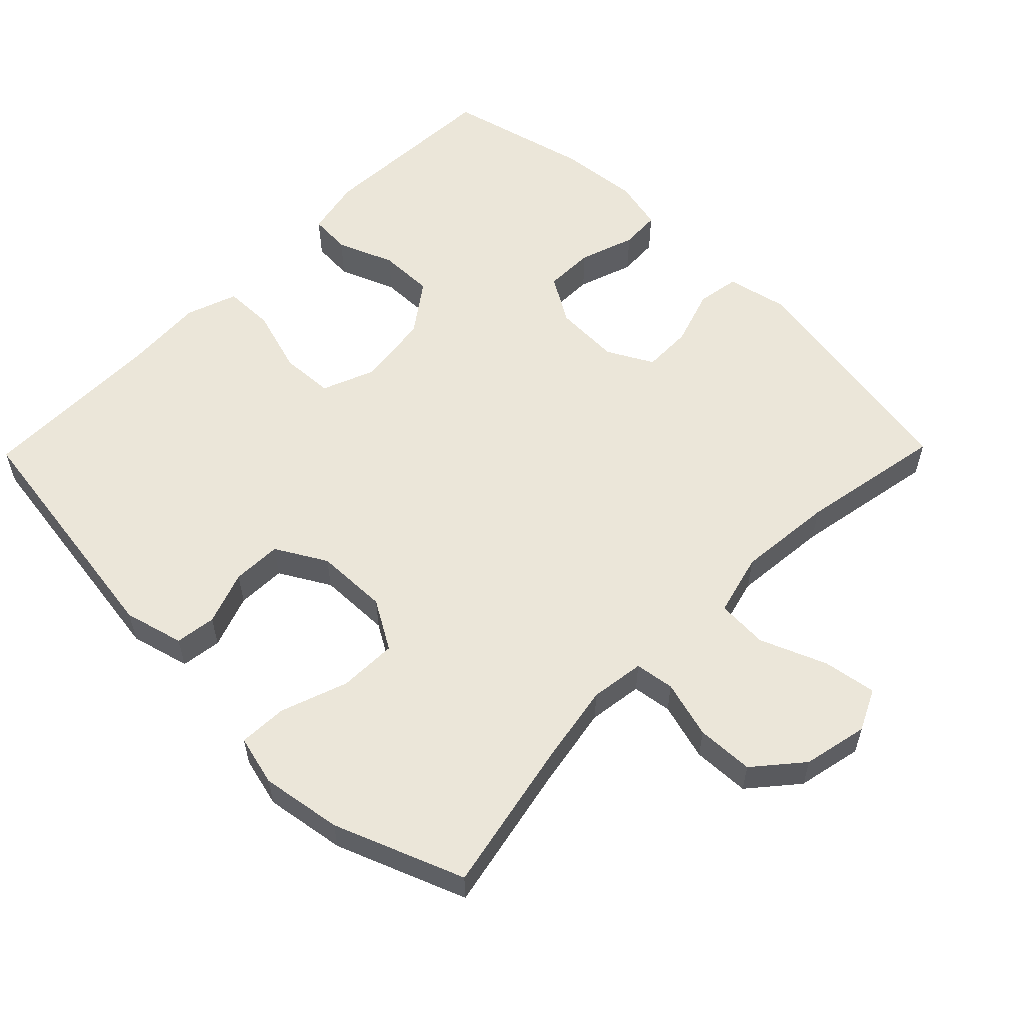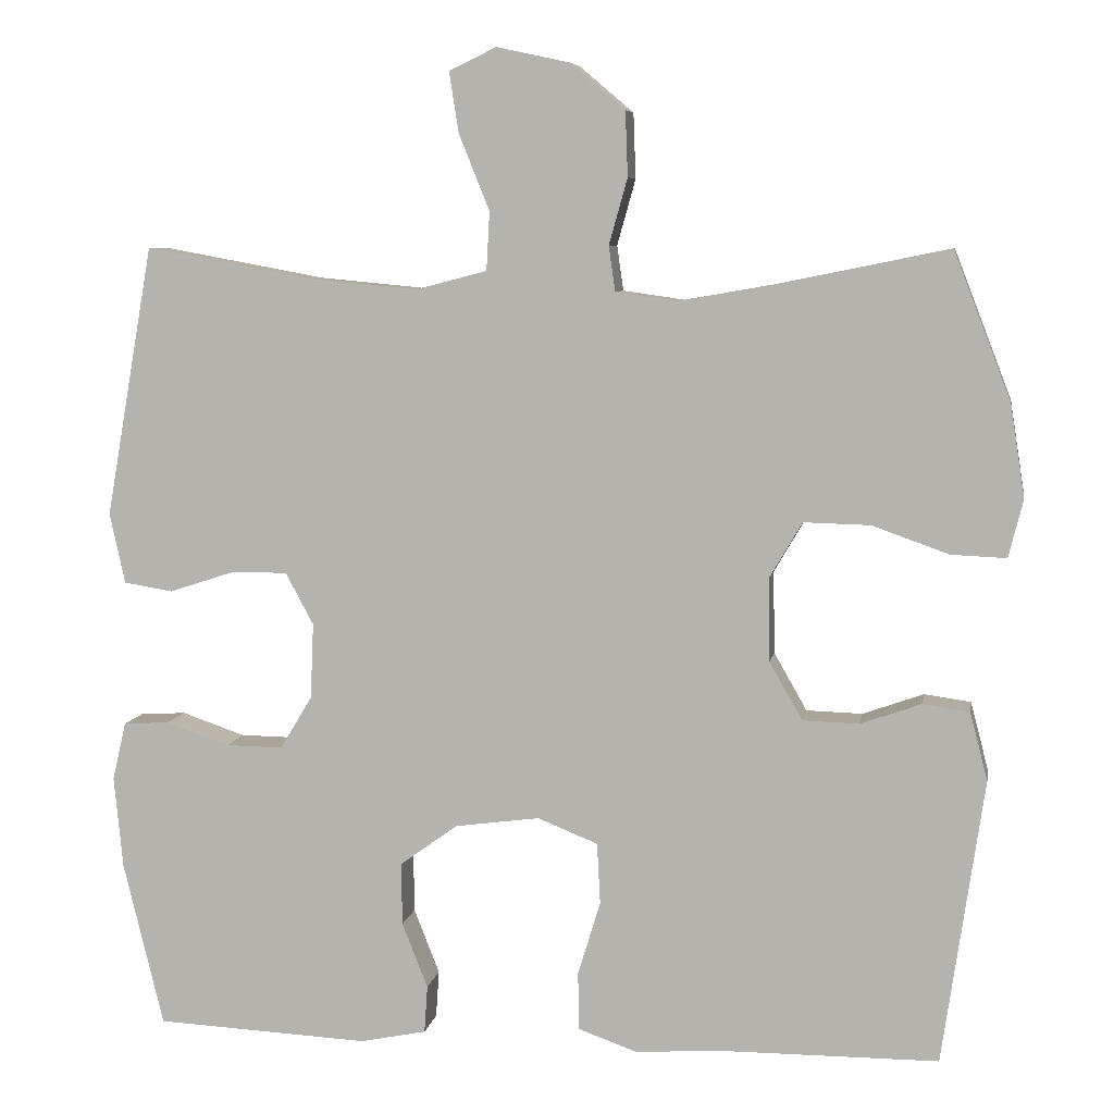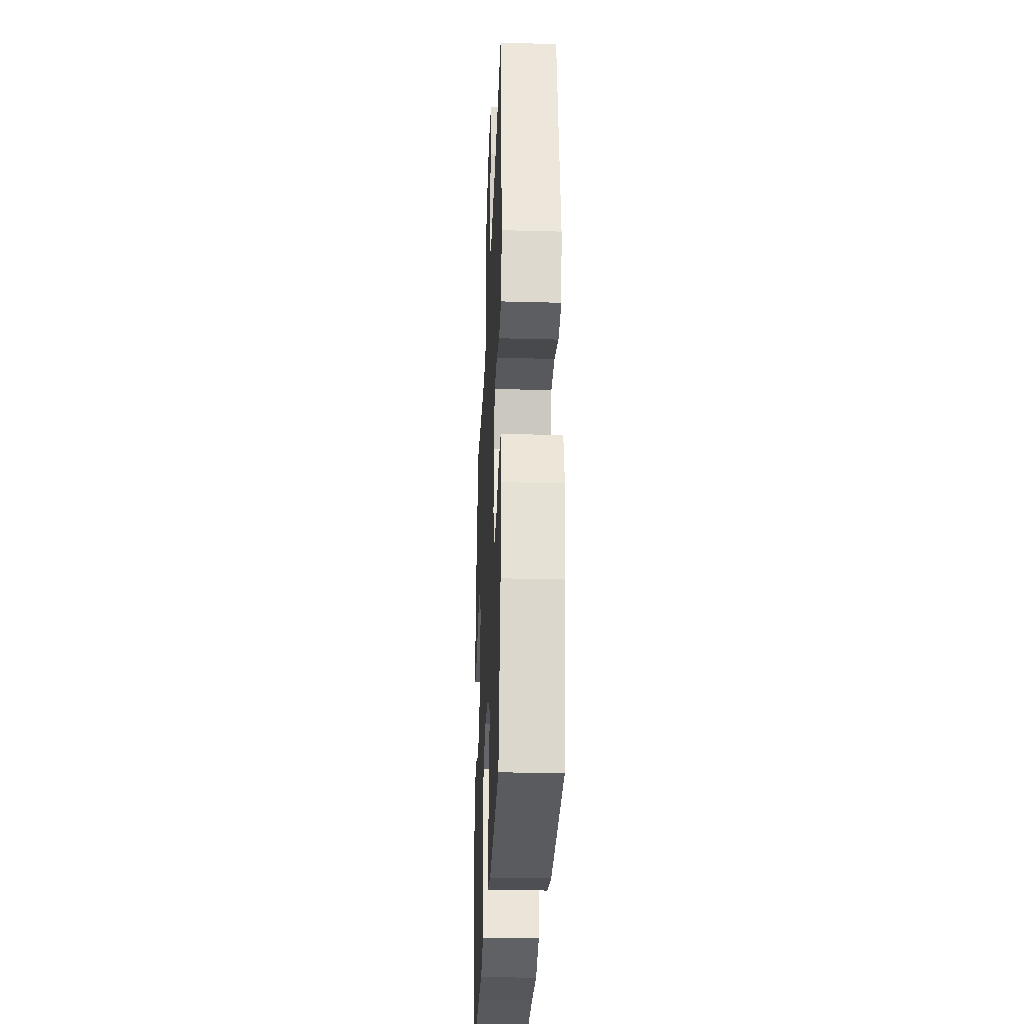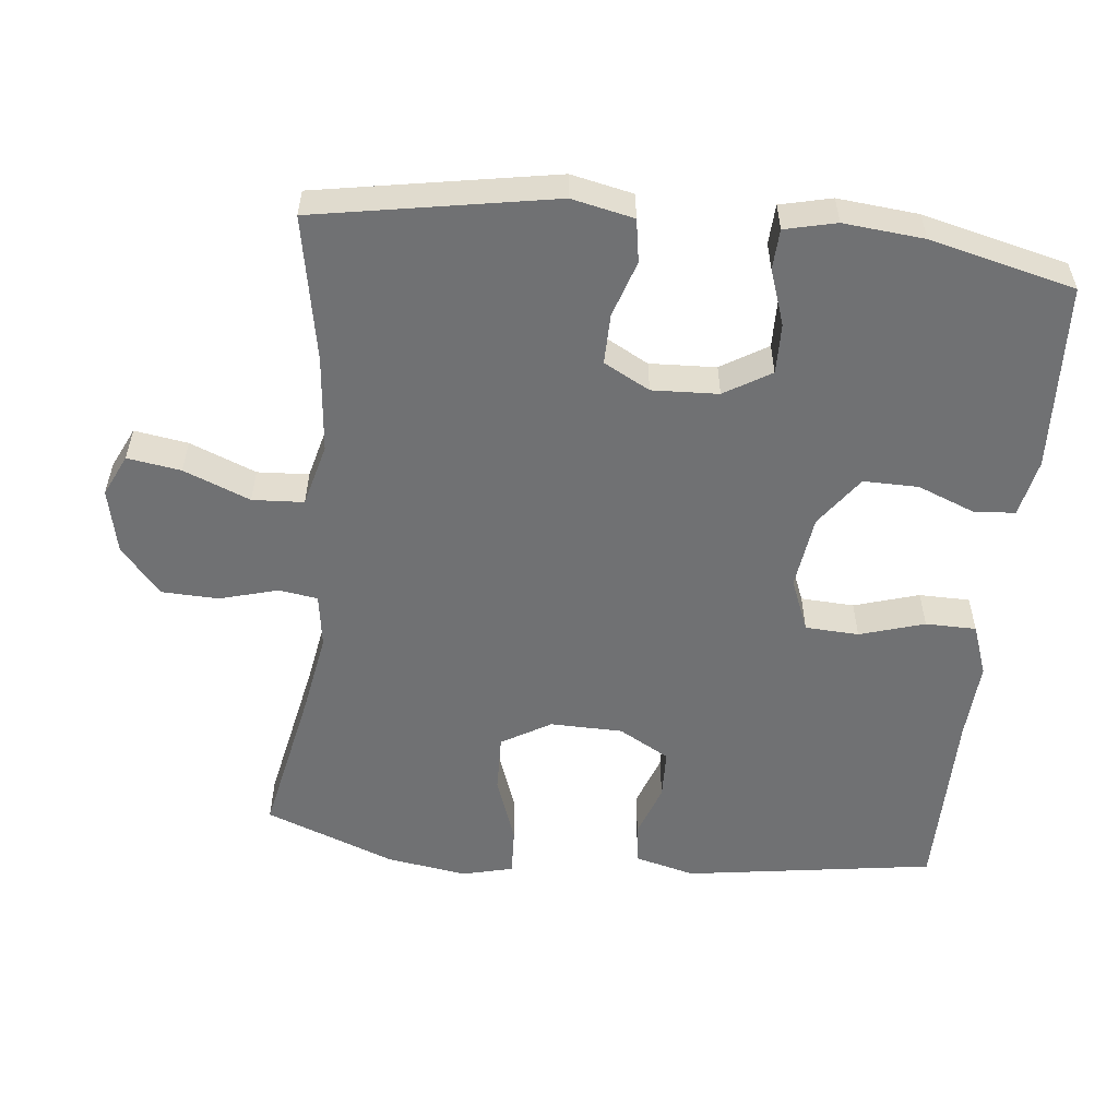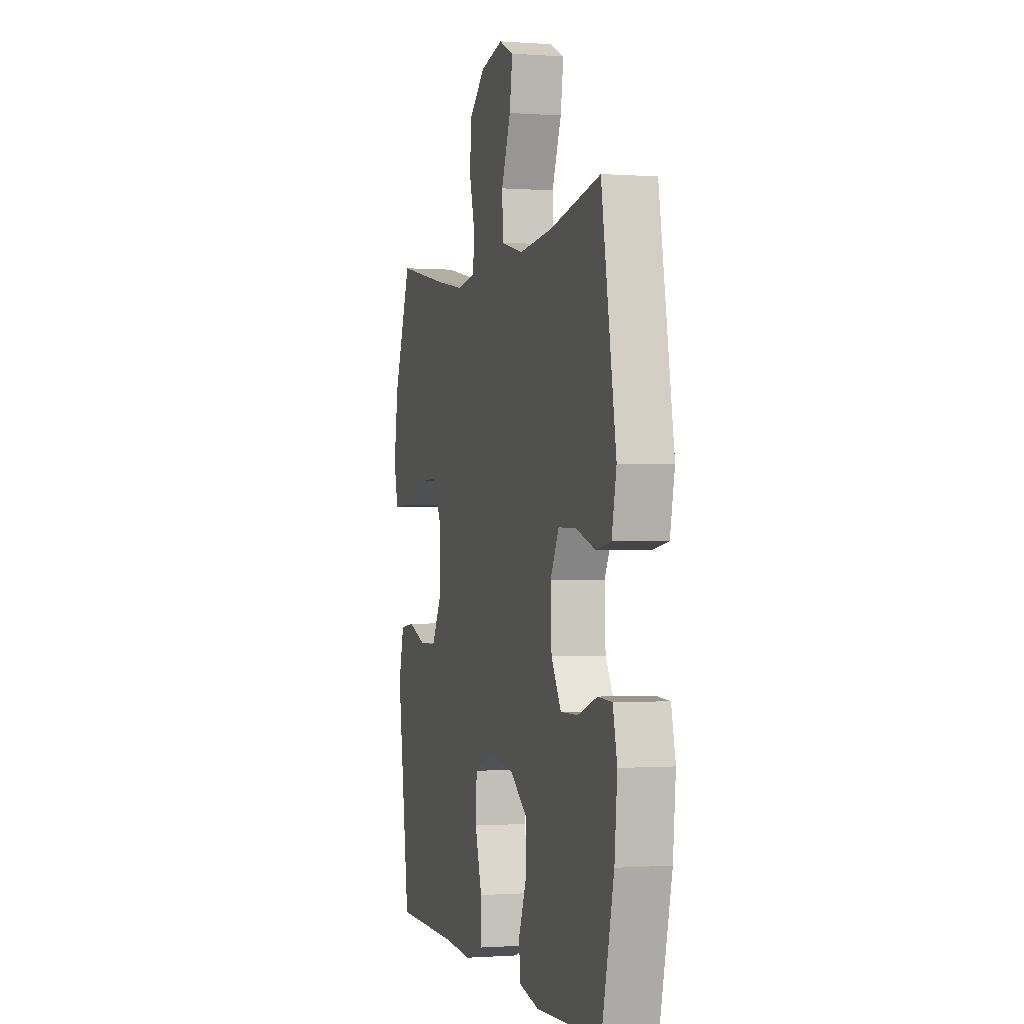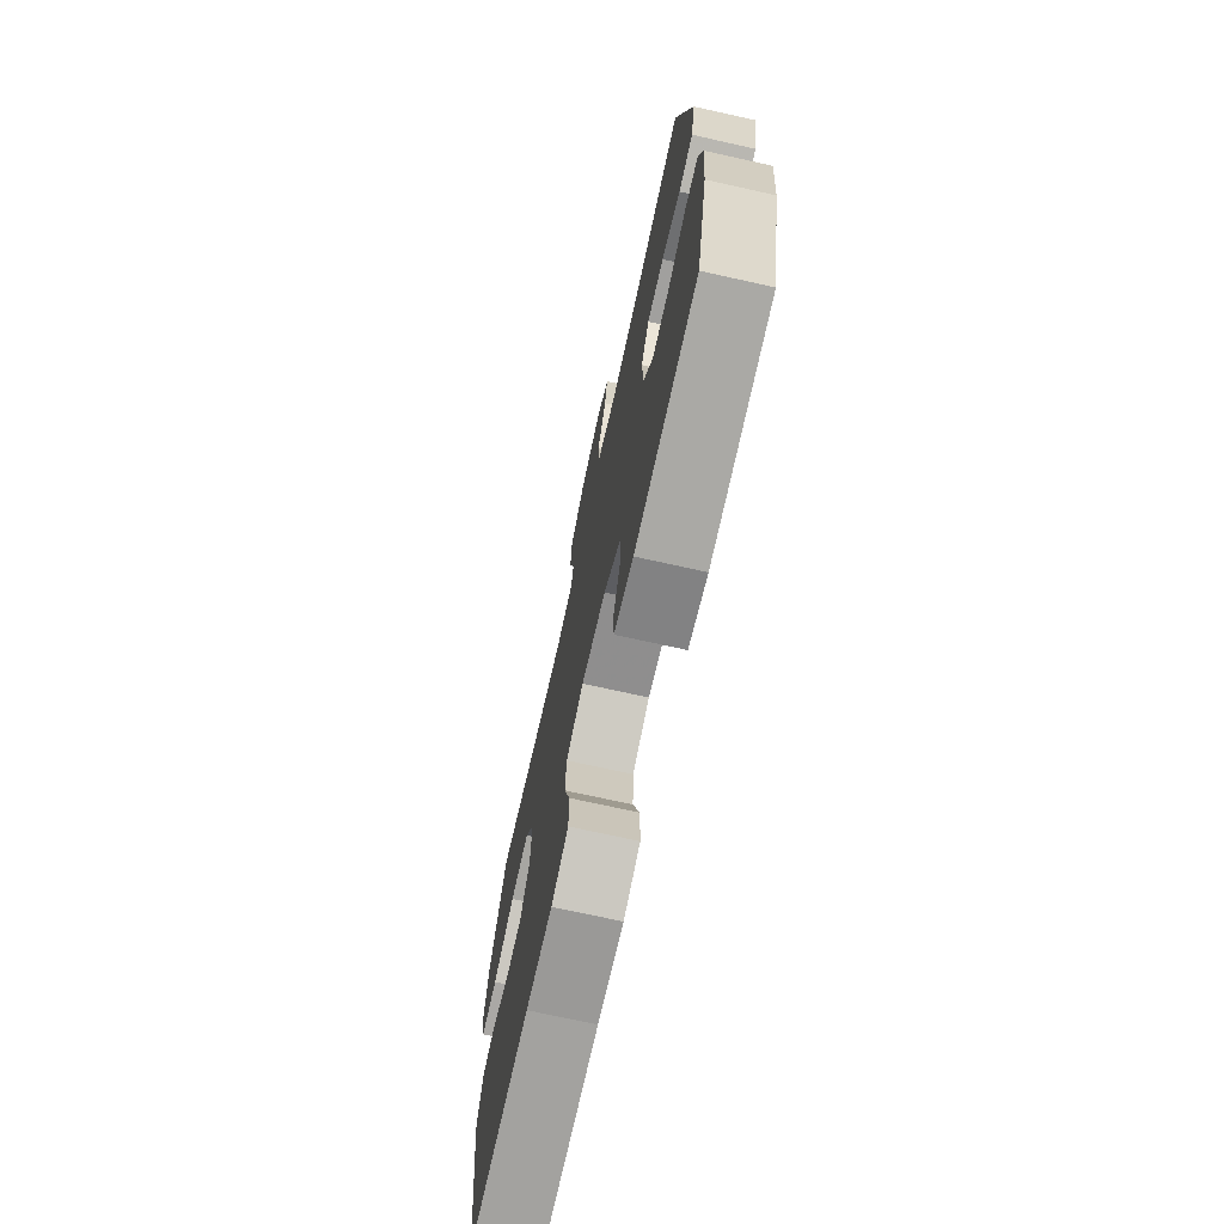
<metadata>
{"format":"obj","ext":"obj","renderer":"f3d","projection":"perspective","resolution":1024,"background":"white","views":[{"elev":57.1,"azim":-45.6,"up":"+Y"},{"elev":6.9,"azim":-170.3,"up":"+Z"},{"elev":-30.1,"azim":87.7,"up":"+Z"},{"elev":-55.1,"azim":84.0,"up":"+Y"},{"elev":-0.7,"azim":74.6,"up":"+Z"},{"elev":-72.6,"azim":77.5,"up":"+Z"}]}
</metadata>
<code>
v 0.5 0.07 0.5
v 0.559 0.07 0.163
v 0.54 0.07 0.075
v 0.479 0.07 0.065
v 0.399 0.07 0.091
v 0.328 0.07 0.092
v 0.293 0.07 0.027
v 0.297 0.07 -0.067
v 0.337 0.07 -0.133
v 0.408 0.07 -0.132
v 0.487 0.07 -0.105
v 0.544 0.07 -0.108
v 0.561 0.07 -0.181
v 0.55 0.07 -0.295
v 0.5 0.07 -0.5
v 0.234 0.07 -0.513
v 0.152 0.07 -0.496
v 0.148 0.07 -0.437
v 0.18 0.07 -0.356
v 0.181 0.07 -0.278
v 0.109 0.07 -0.226
v 0.004 0.07 -0.212
v -0.071 0.07 -0.242
v -0.075 0.07 -0.318
v -0.047 0.07 -0.41
v -0.048 0.07 -0.482
v -0.121 0.07 -0.508
v -0.234 0.07 -0.501
v -0.5 0.07 -0.5
v -0.552 0.07 -0.145
v -0.53 0.07 -0.06
v -0.472 0.07 -0.052
v -0.396 0.07 -0.079
v -0.326 0.07 -0.077
v -0.285 0.07 -0.005
v -0.283 0.07 0.098
v -0.324 0.07 0.168
v -0.407 0.07 0.166
v -0.502 0.07 0.132
v -0.571 0.07 0.129
v -0.589 0.07 0.201
v -0.571 0.07 0.316
v -0.5 0.07 0.5
v -0.284 0.07 0.456
v -0.169 0.07 0.436
v -0.092 0.07 0.447
v -0.084 0.07 0.503
v -0.107 0.07 0.585
v -0.104 0.07 0.666
v -0.037 0.07 0.723
v 0.055 0.07 0.743
v 0.114 0.07 0.715
v 0.102 0.07 0.639
v 0.064 0.07 0.545
v 0.068 0.07 0.472
v 0.157 0.07 0.449
v 0.294 0.07 0.462
v 0.5 0 0.5
v 0.559 0 0.163
v 0.54 0 0.075
v 0.479 0 0.065
v 0.399 0 0.091
v 0.328 0 0.092
v 0.293 0 0.027
v 0.297 0 -0.067
v 0.337 0 -0.133
v 0.408 0 -0.132
v 0.487 0 -0.105
v 0.544 0 -0.108
v 0.561 0 -0.181
v 0.55 0 -0.295
v 0.5 0 -0.5
v 0.234 0 -0.513
v 0.152 0 -0.496
v 0.148 0 -0.437
v 0.18 0 -0.356
v 0.181 0 -0.278
v 0.109 0 -0.226
v 0.004 0 -0.212
v -0.071 0 -0.242
v -0.075 0 -0.318
v -0.047 0 -0.41
v -0.048 0 -0.482
v -0.121 0 -0.508
v -0.234 0 -0.501
v -0.5 0 -0.5
v -0.552 0 -0.145
v -0.53 0 -0.06
v -0.472 0 -0.052
v -0.396 0 -0.079
v -0.326 0 -0.077
v -0.285 0 -0.005
v -0.283 0 0.098
v -0.324 0 0.168
v -0.407 0 0.166
v -0.502 0 0.132
v -0.571 0 0.129
v -0.589 0 0.201
v -0.571 0 0.316
v -0.5 0 0.5
v -0.284 0 0.456
v -0.169 0 0.436
v -0.092 0 0.447
v -0.084 0 0.503
v -0.107 0 0.585
v -0.104 0 0.666
v -0.037 0 0.723
v 0.055 0 0.743
v 0.114 0 0.715
v 0.102 0 0.639
v 0.064 0 0.545
v 0.068 0 0.472
v 0.157 0 0.449
v 0.294 0 0.462
f 51 52 53 54
f 49 50 51 54
f 47 48 49 54
f 46 47 54 55
f 41 42 43 44
f 41 44 45
f 38 39 40 41
f 37 38 41 45
f 36 37 45 46
f 30 31 32 33
f 28 29 30 33
f 28 33 34
f 27 28 34 35
f 24 25 26 27
f 23 24 27 35
f 16 17 18 19
f 16 19 20
f 15 16 20
f 14 15 20 21
f 10 11 12 13
f 9 10 13 14
f 2 3 4 5
f 57 1 2 5
f 56 57 5 6
f 22 23 35 36
f 21 22 36 46
f 9 14 21
f 8 9 21 46
f 7 8 46 55
f 6 7 55 56
f 111 110 109 108
f 111 108 107 106
f 111 106 105 104
f 112 111 104 103
f 101 100 99 98
f 102 101 98
f 98 97 96 95
f 102 98 95 94
f 103 102 94 93
f 90 89 88 87
f 90 87 86 85
f 91 90 85
f 92 91 85 84
f 84 83 82 81
f 92 84 81 80
f 76 75 74 73
f 77 76 73
f 77 73 72
f 78 77 72 71
f 70 69 68 67
f 71 70 67 66
f 62 61 60 59
f 62 59 58 114
f 63 62 114 113
f 93 92 80 79
f 103 93 79 78
f 78 71 66
f 103 78 66 65
f 112 103 65 64
f 113 112 64 63
f 1 58 59 2
f 2 59 60 3
f 3 60 61 4
f 4 61 62 5
f 5 62 63 6
f 6 63 64 7
f 7 64 65 8
f 8 65 66 9
f 9 66 67 10
f 10 67 68 11
f 11 68 69 12
f 12 69 70 13
f 13 70 71 14
f 14 71 72 15
f 15 72 73 16
f 16 73 74 17
f 17 74 75 18
f 18 75 76 19
f 19 76 77 20
f 20 77 78 21
f 21 78 79 22
f 22 79 80 23
f 23 80 81 24
f 24 81 82 25
f 25 82 83 26
f 26 83 84 27
f 27 84 85 28
f 28 85 86 29
f 29 86 87 30
f 30 87 88 31
f 31 88 89 32
f 32 89 90 33
f 33 90 91 34
f 34 91 92 35
f 35 92 93 36
f 36 93 94 37
f 37 94 95 38
f 38 95 96 39
f 39 96 97 40
f 40 97 98 41
f 41 98 99 42
f 42 99 100 43
f 43 100 101 44
f 44 101 102 45
f 45 102 103 46
f 46 103 104 47
f 47 104 105 48
f 48 105 106 49
f 49 106 107 50
f 50 107 108 51
f 51 108 109 52
f 52 109 110 53
f 53 110 111 54
f 54 111 112 55
f 55 112 113 56
f 56 113 114 57
f 57 114 58 1

</code>
